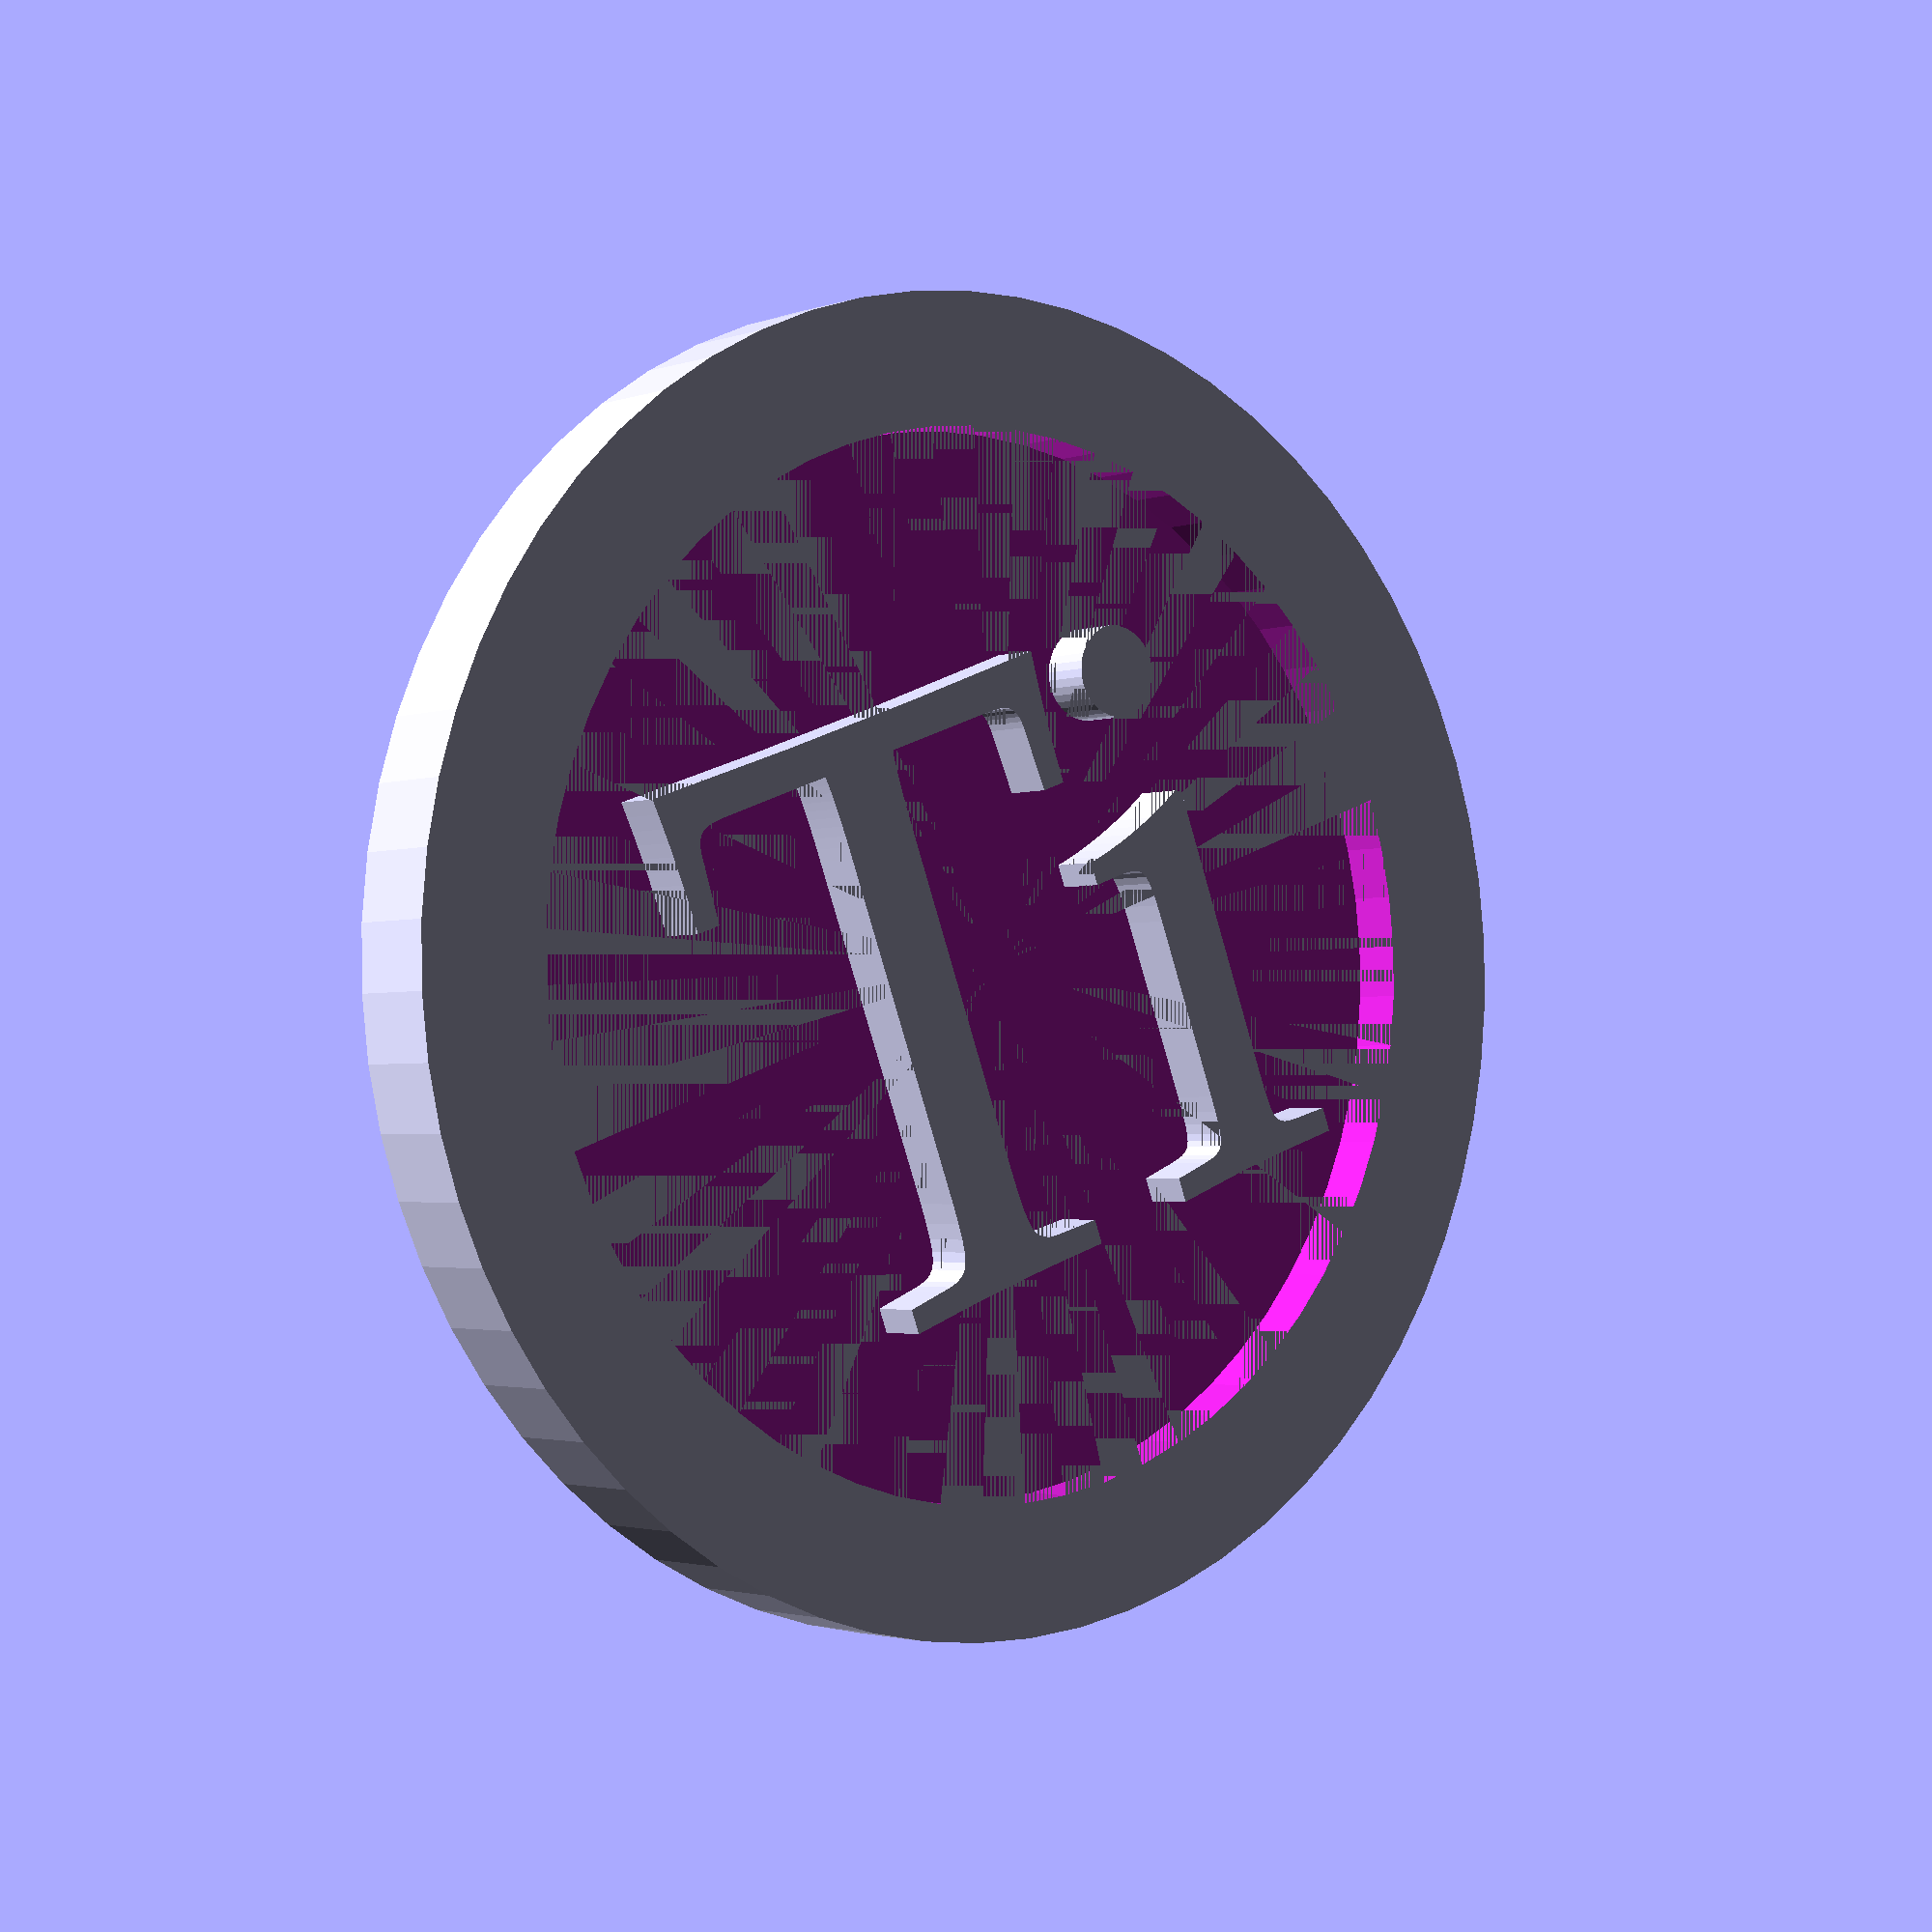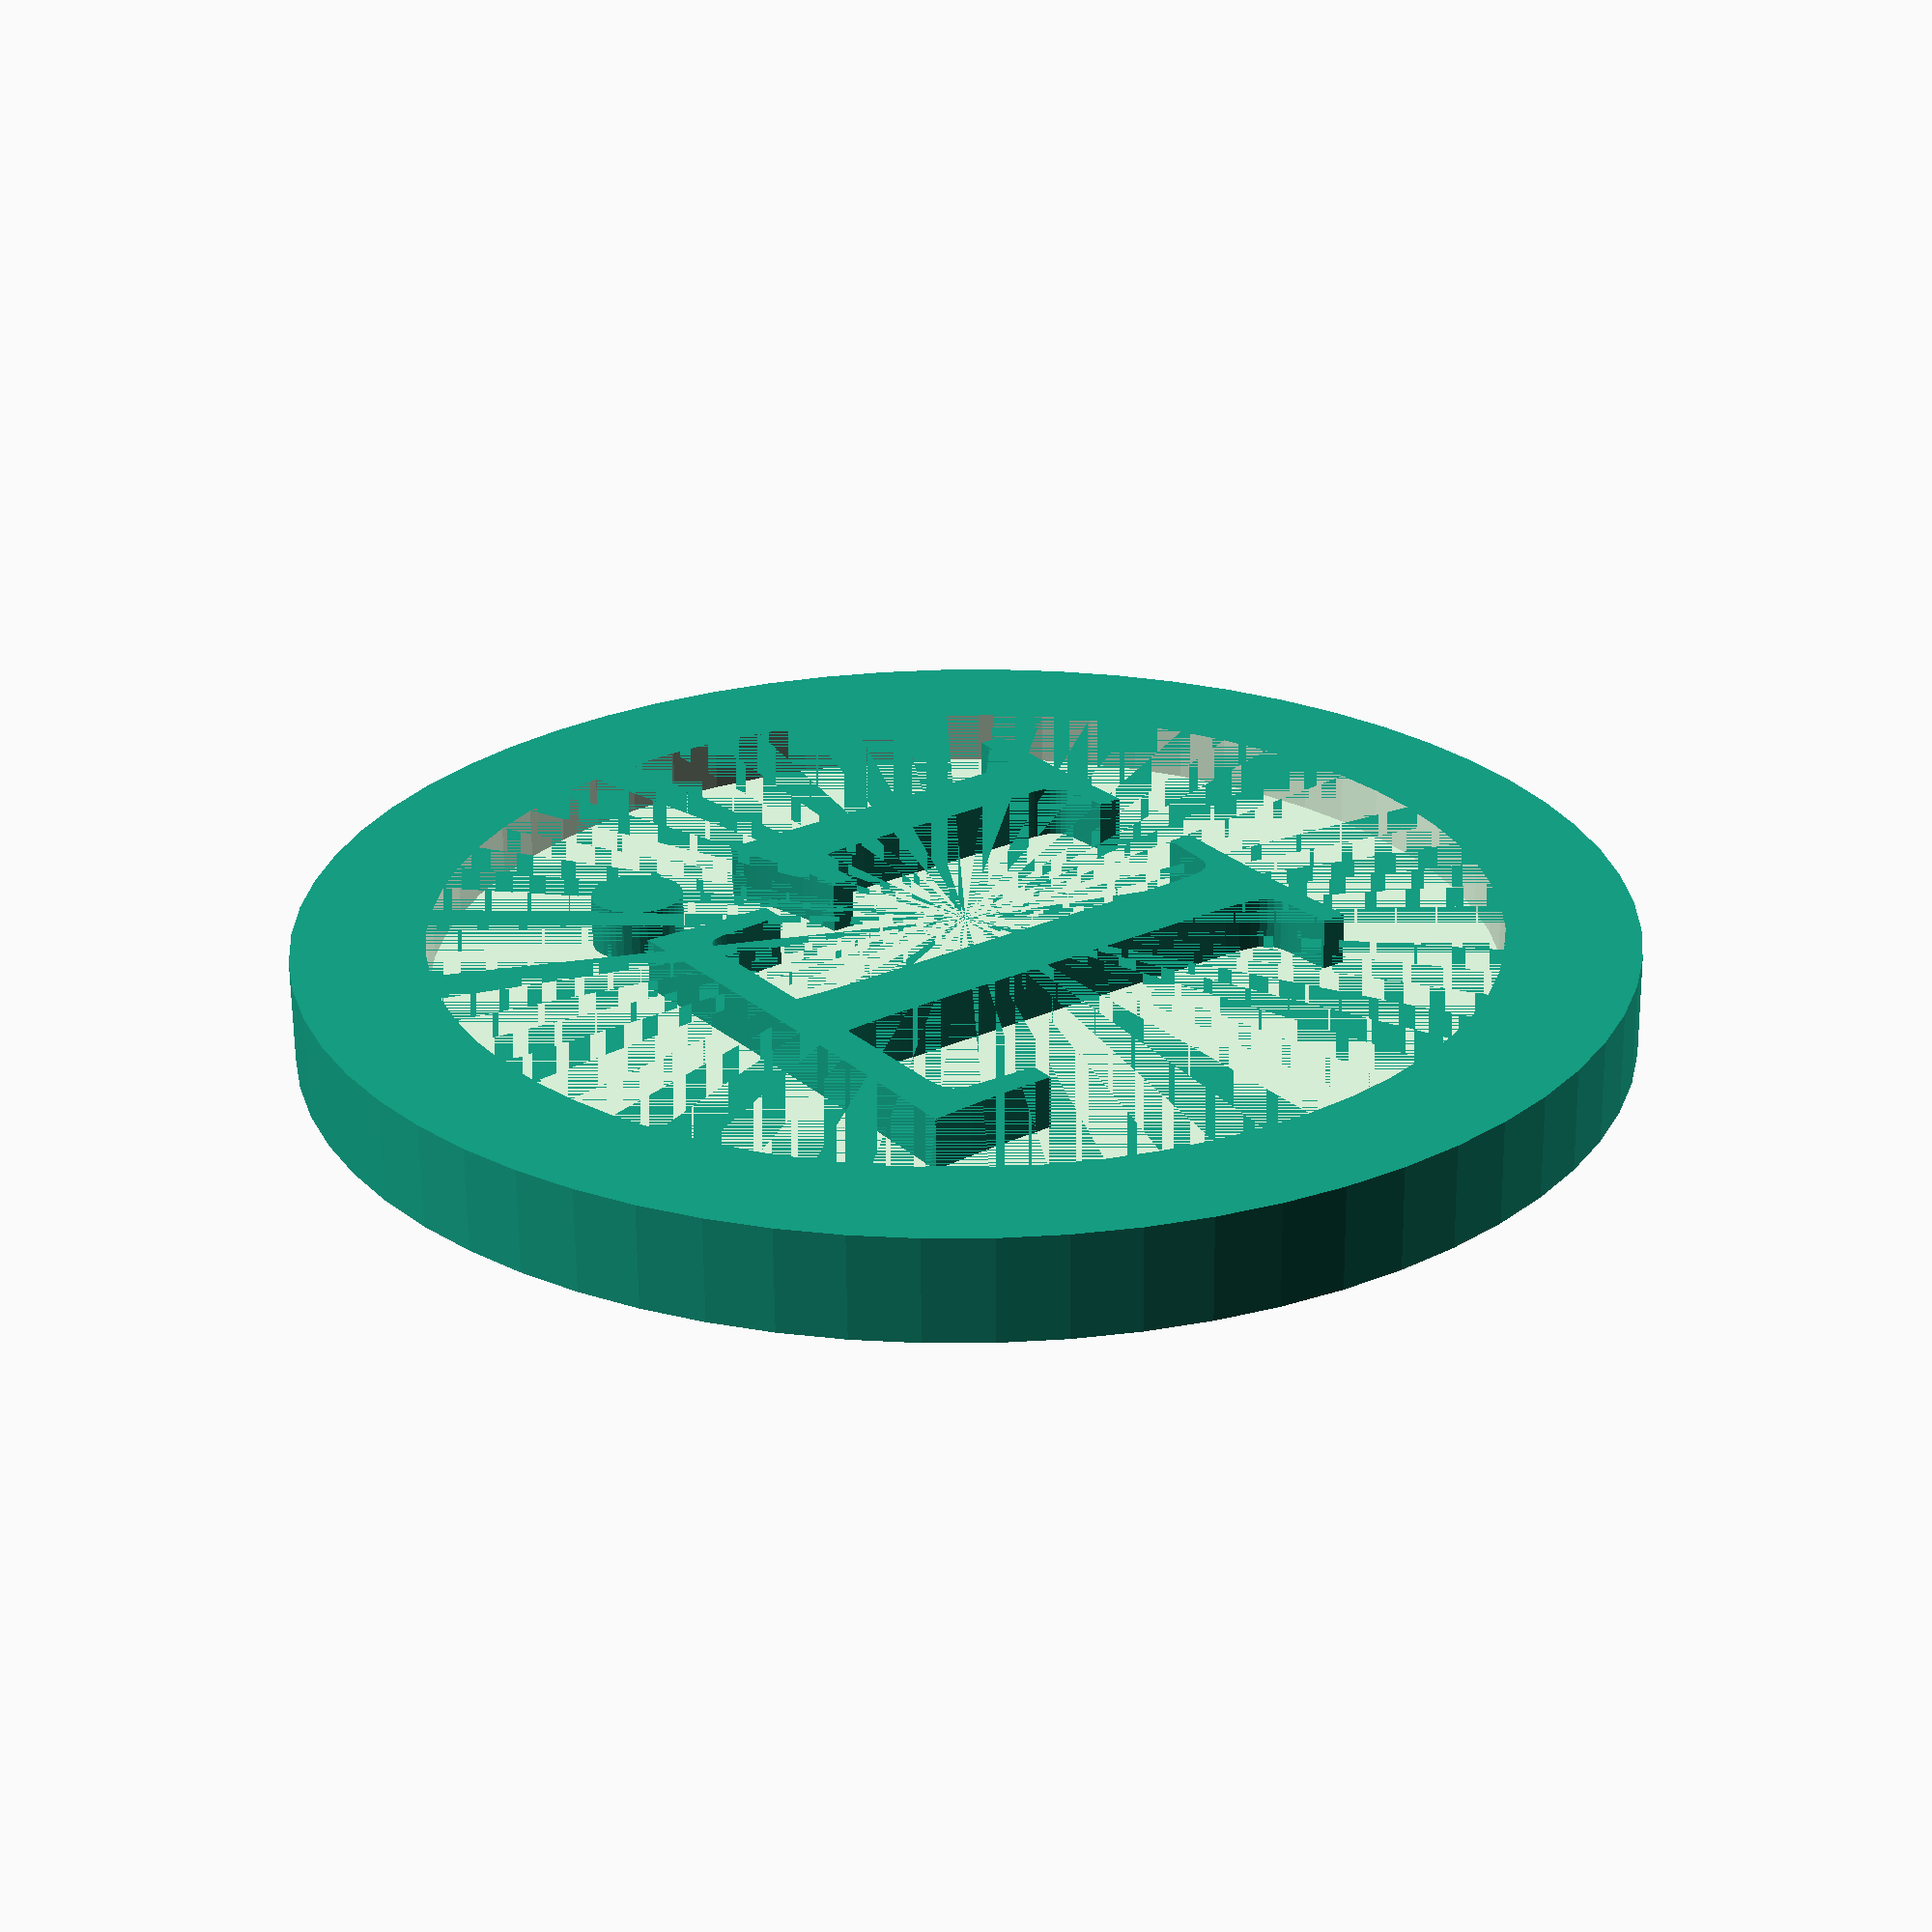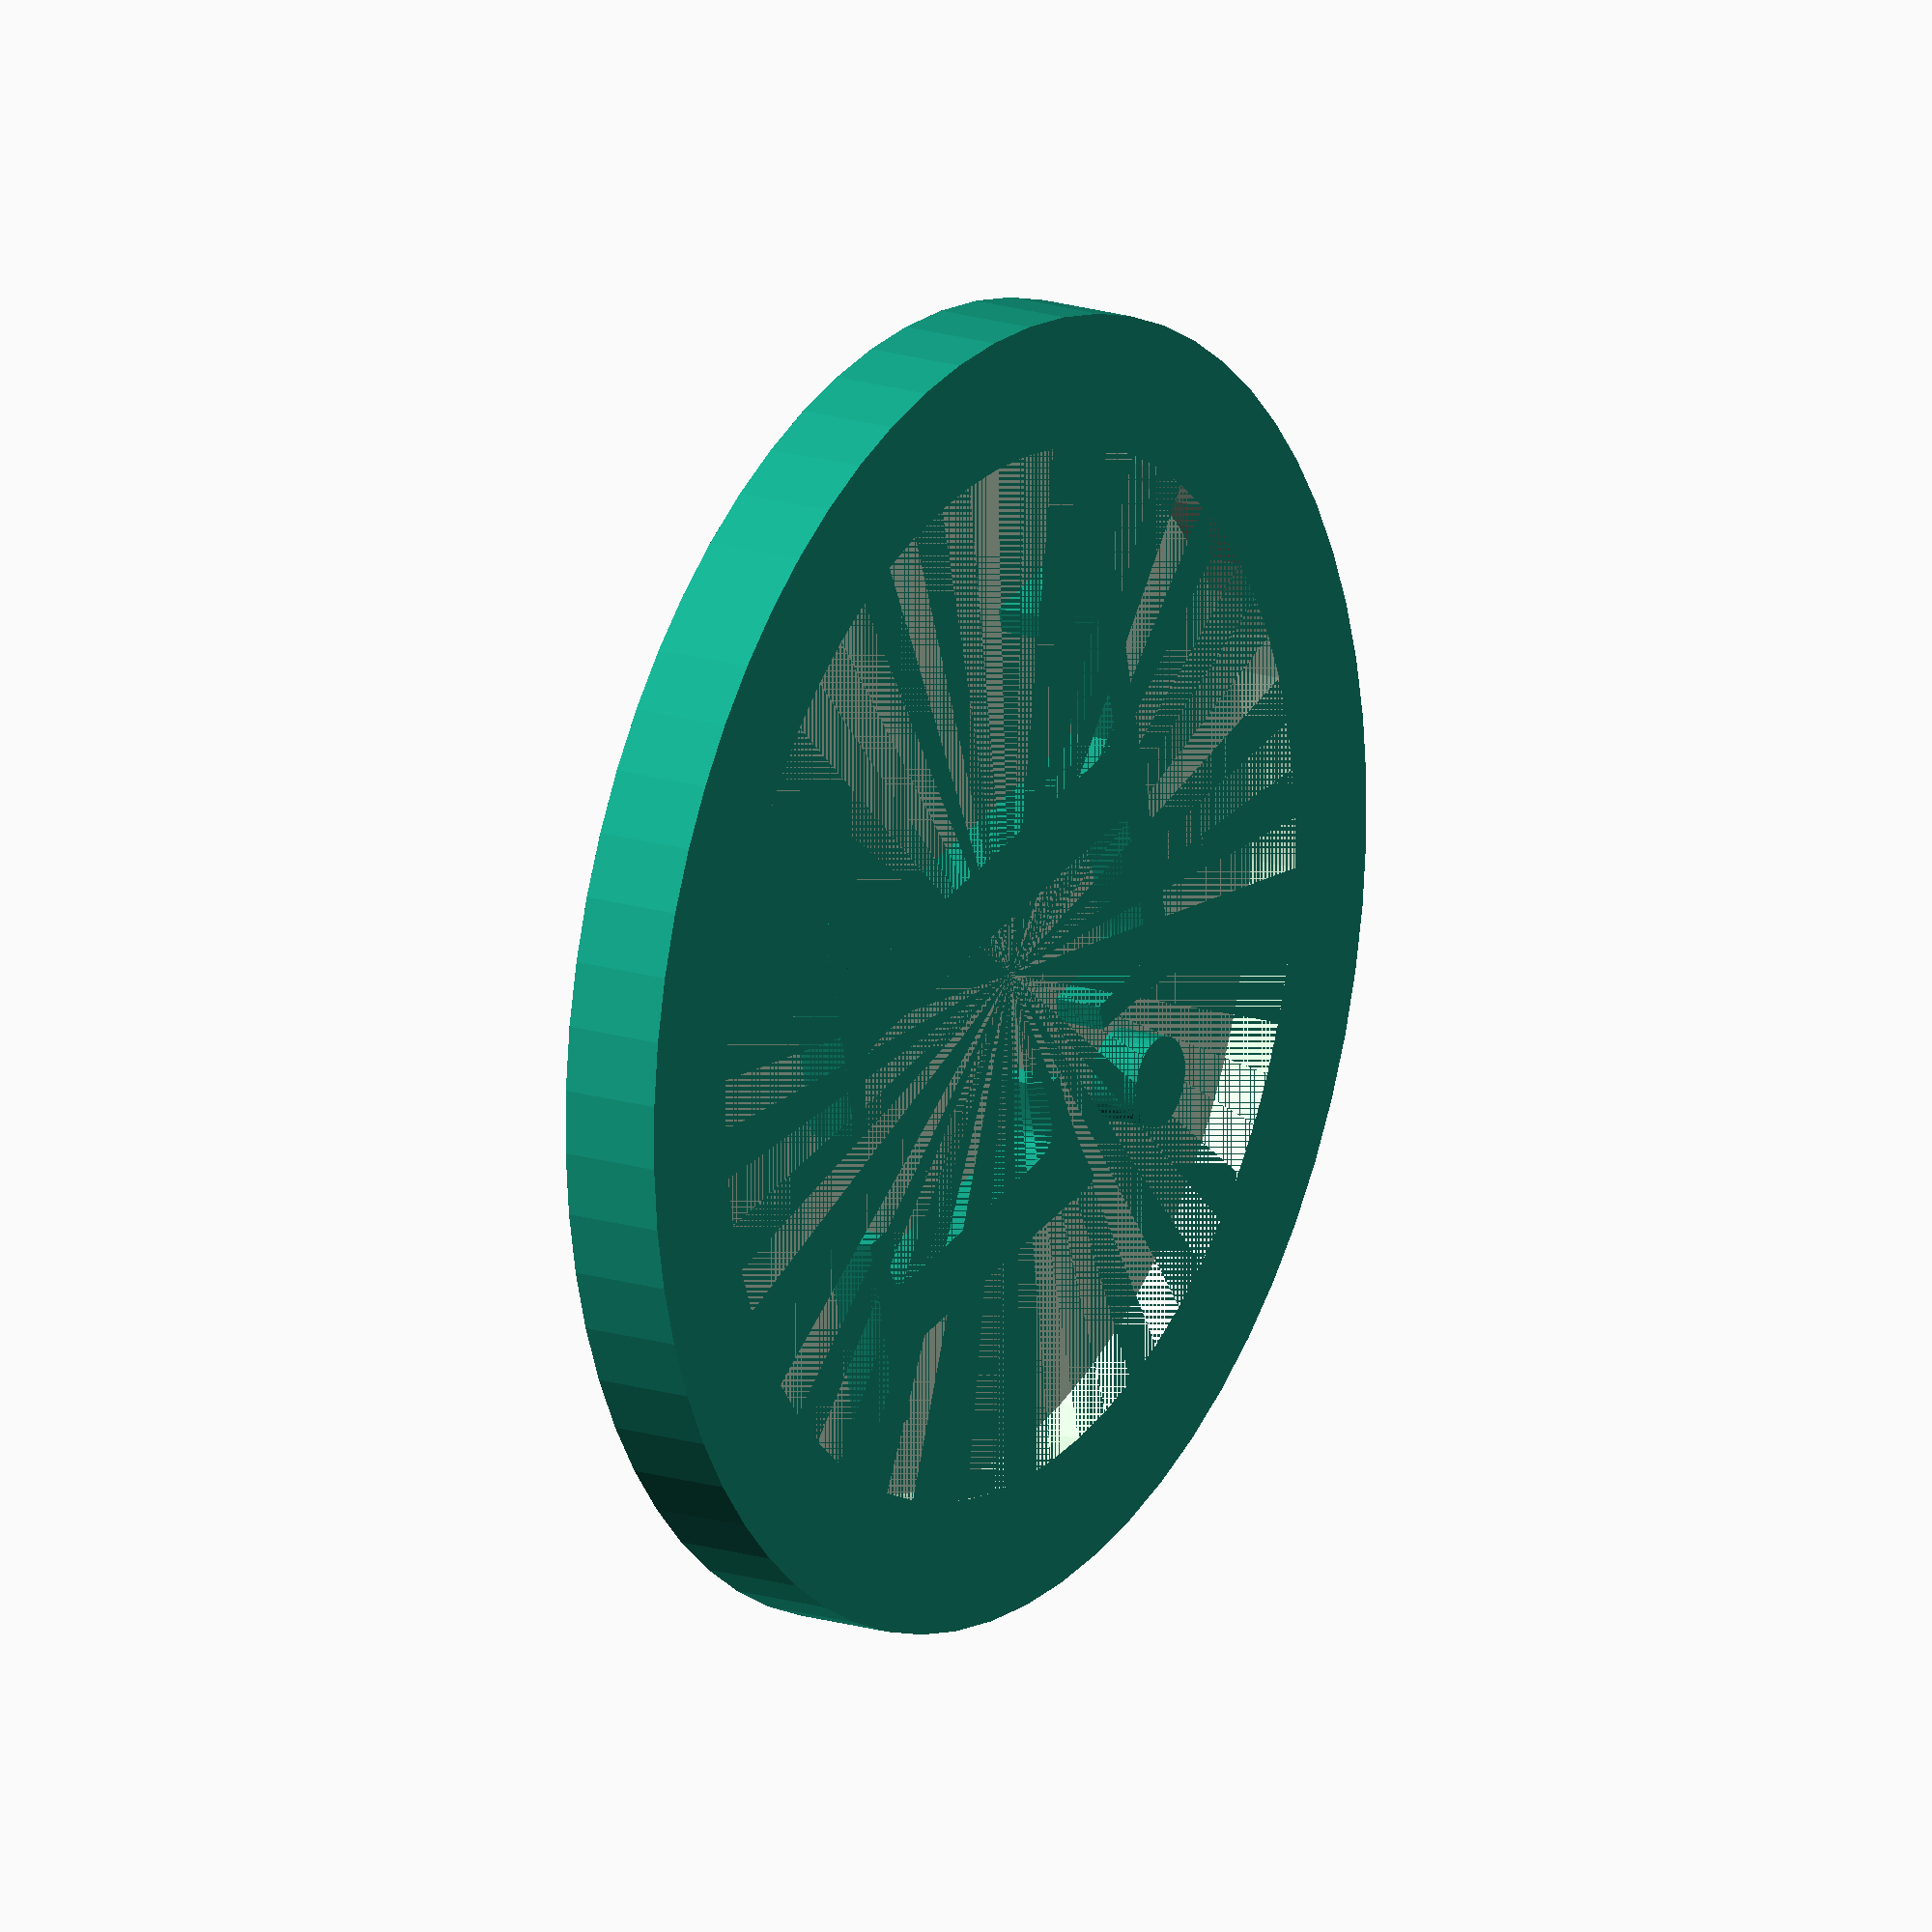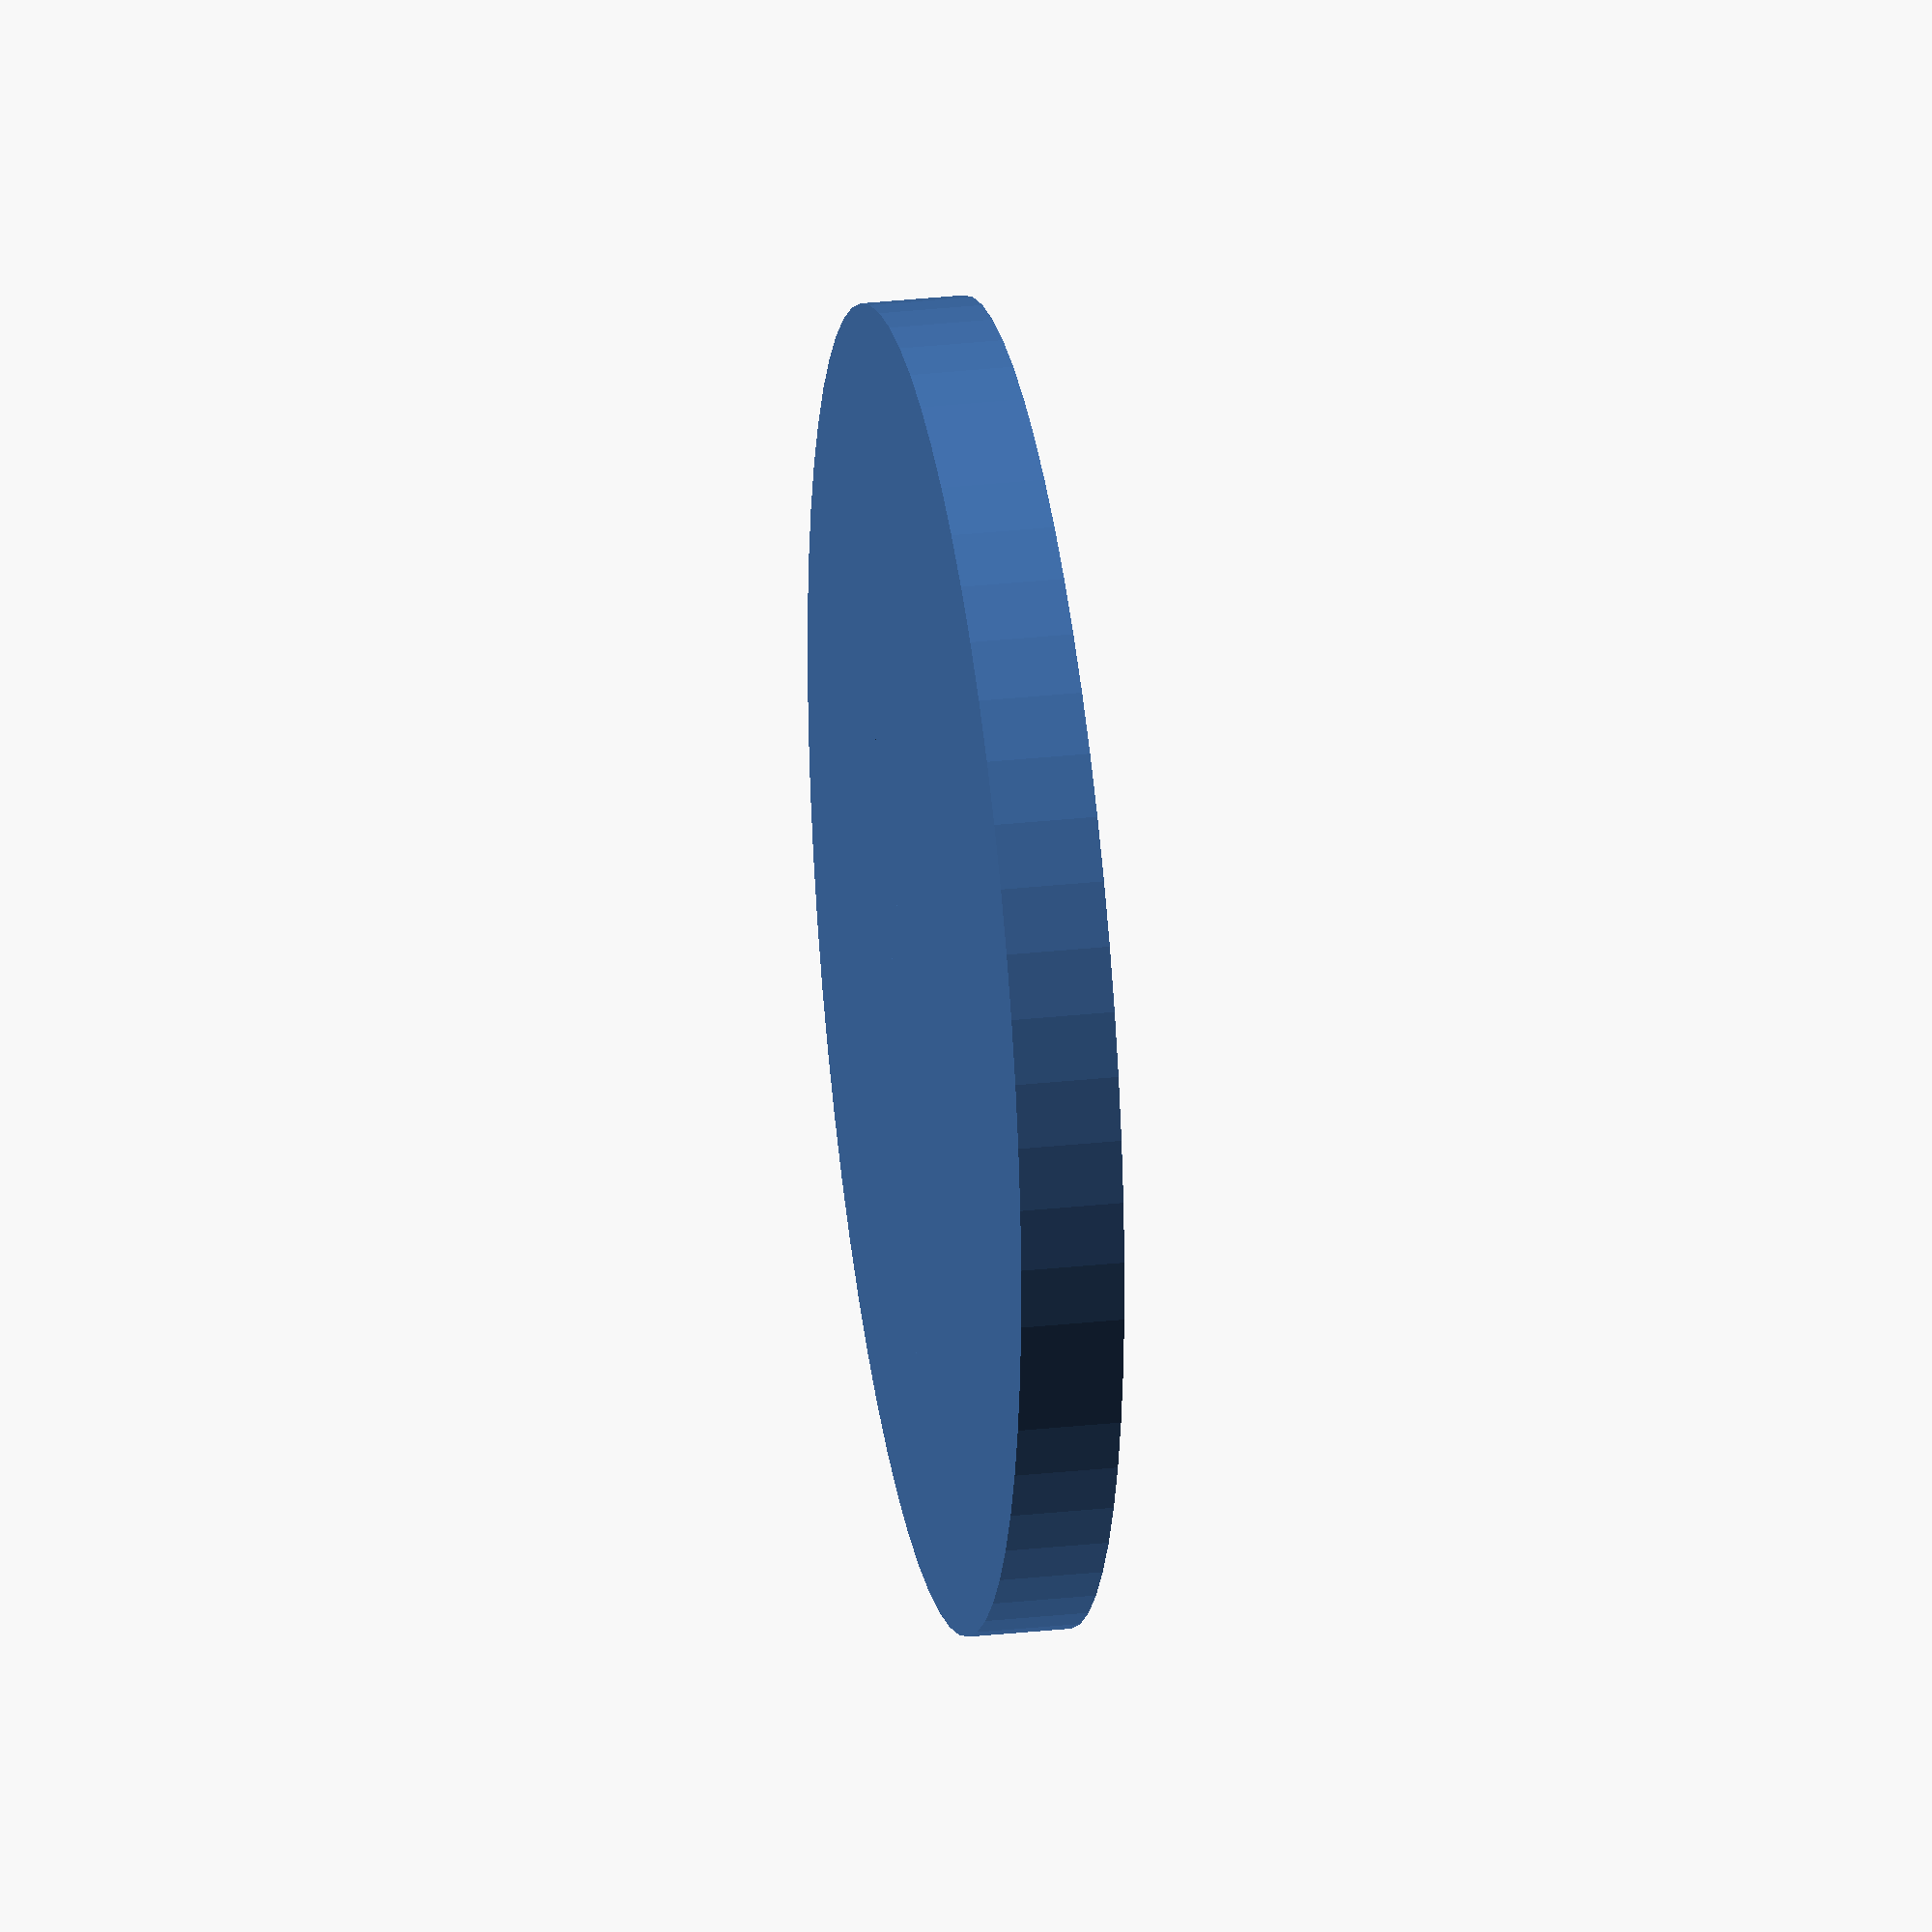
<openscad>
$fn = 64;

size_index = 120;
button_radius = size_index/10;
rim_size = size_index/100;
internal_radius = button_radius - rim_size*2;
//button_height = 1.8;
button_height = size_index/64;
button_drop = button_height/2;
font_size = size_index/11;

text = "Align";
 
difference() {
    cylinder(r = button_radius, h = button_height);
    translate([0, 0, button_drop]) {
        cylinder(r = internal_radius, h = button_drop);
    }
    
}


content = "Ti";
//font = "Liberation Sans";
//font = "Comic Sans"; 
font = "Palatino";

translate ([-(font_size/2.2)-1.4,-(font_size/2),0]) {
   linear_extrude(height = button_height) {
       text(content, font = font, size = font_size);
     }
 }
</openscad>
<views>
elev=2.2 azim=339.7 roll=321.9 proj=p view=solid
elev=64.8 azim=234.0 roll=0.5 proj=p view=solid
elev=342.8 azim=76.2 roll=302.2 proj=o view=wireframe
elev=150.6 azim=52.9 roll=279.2 proj=o view=wireframe
</views>
